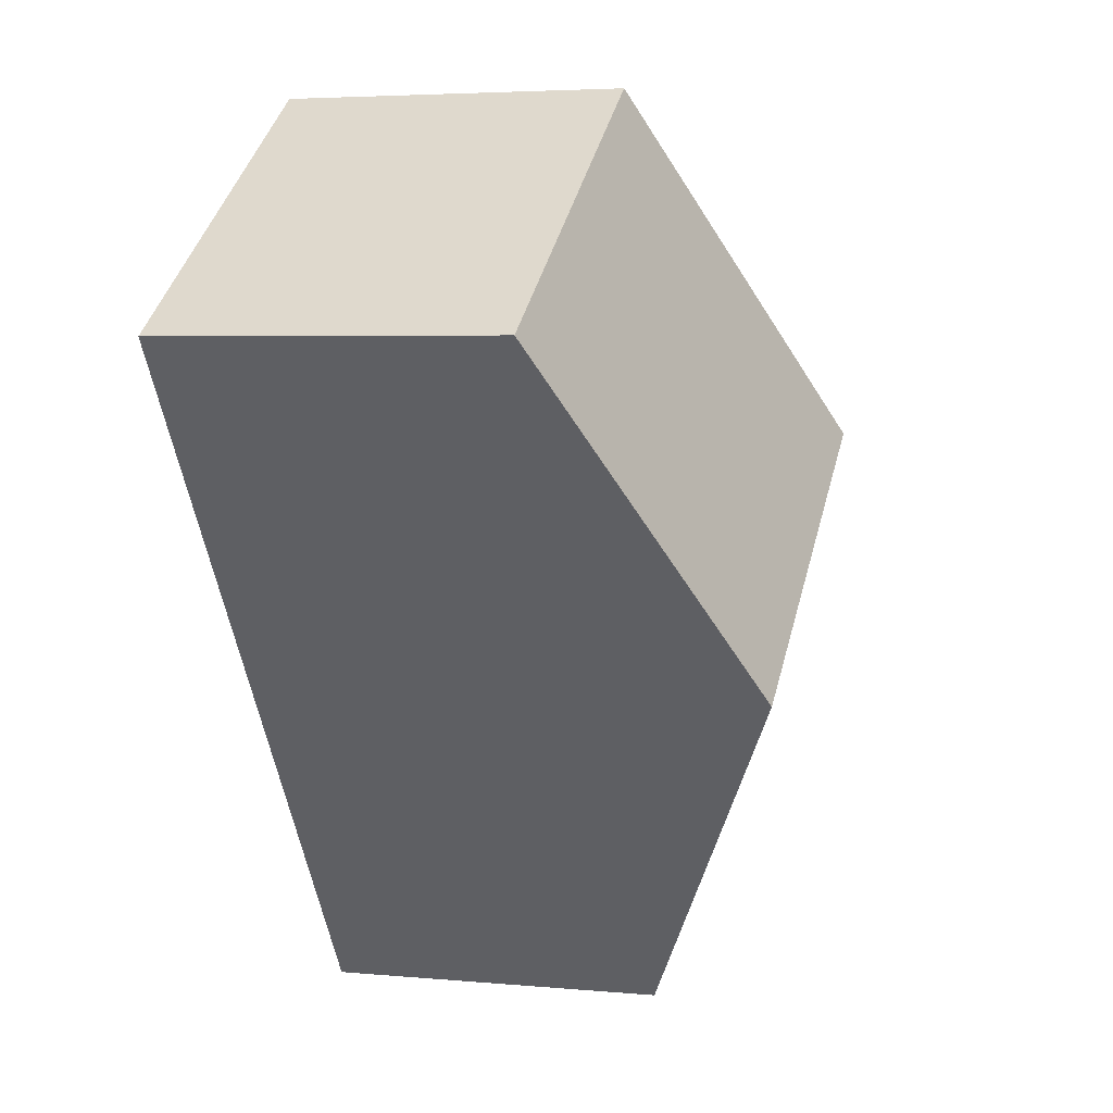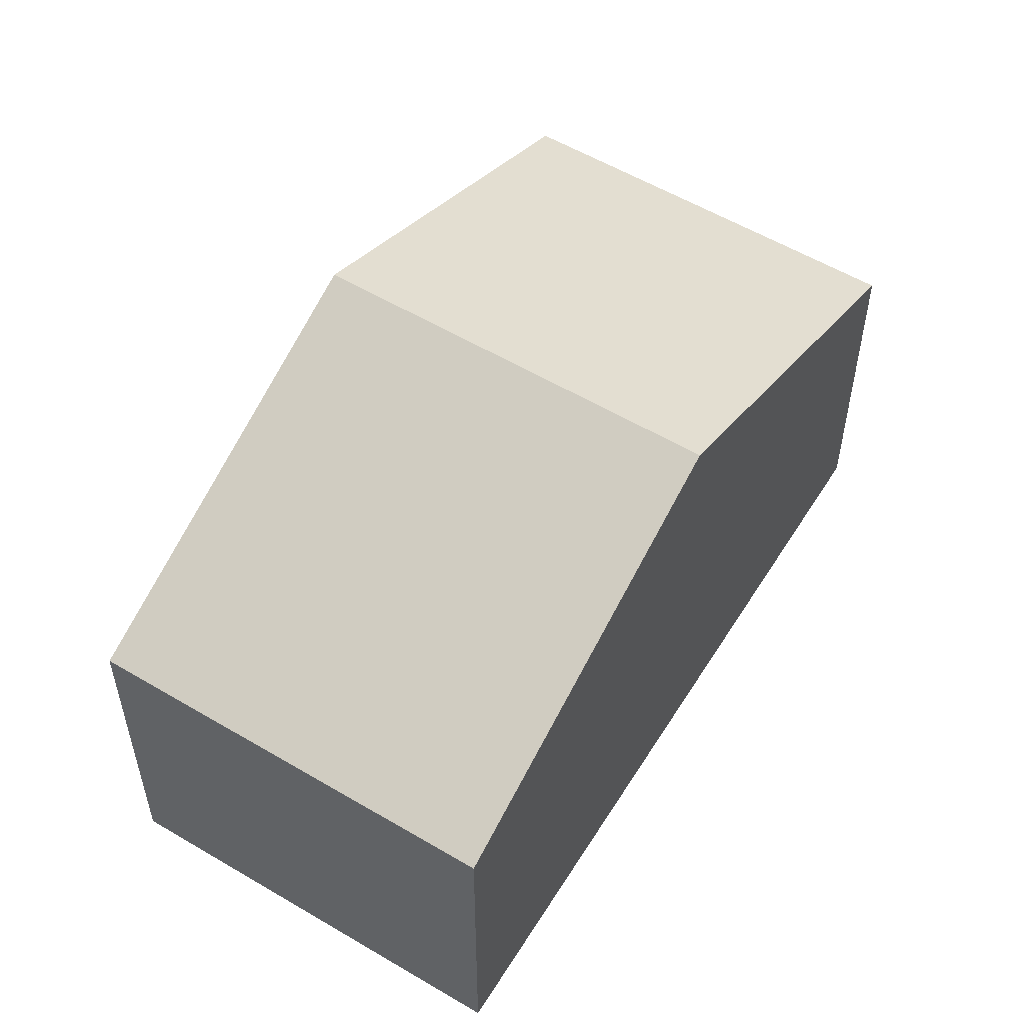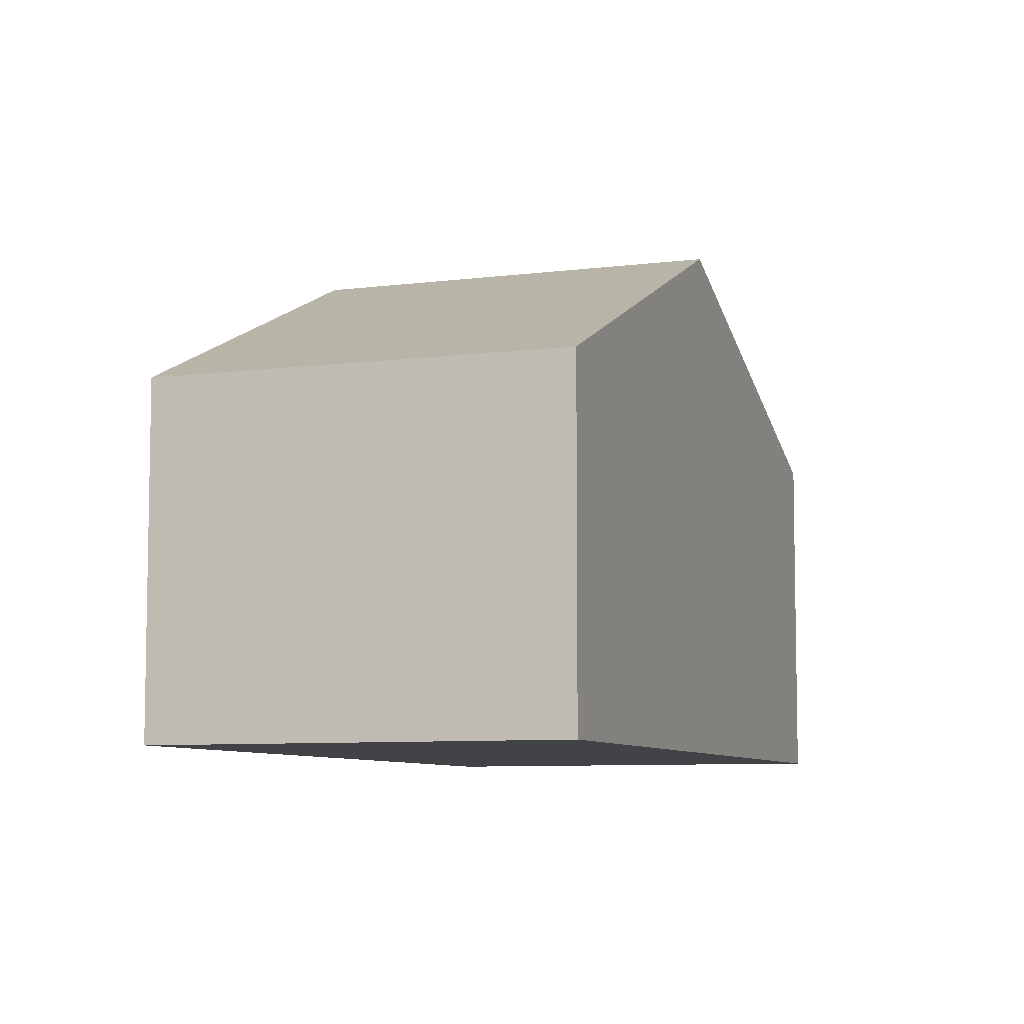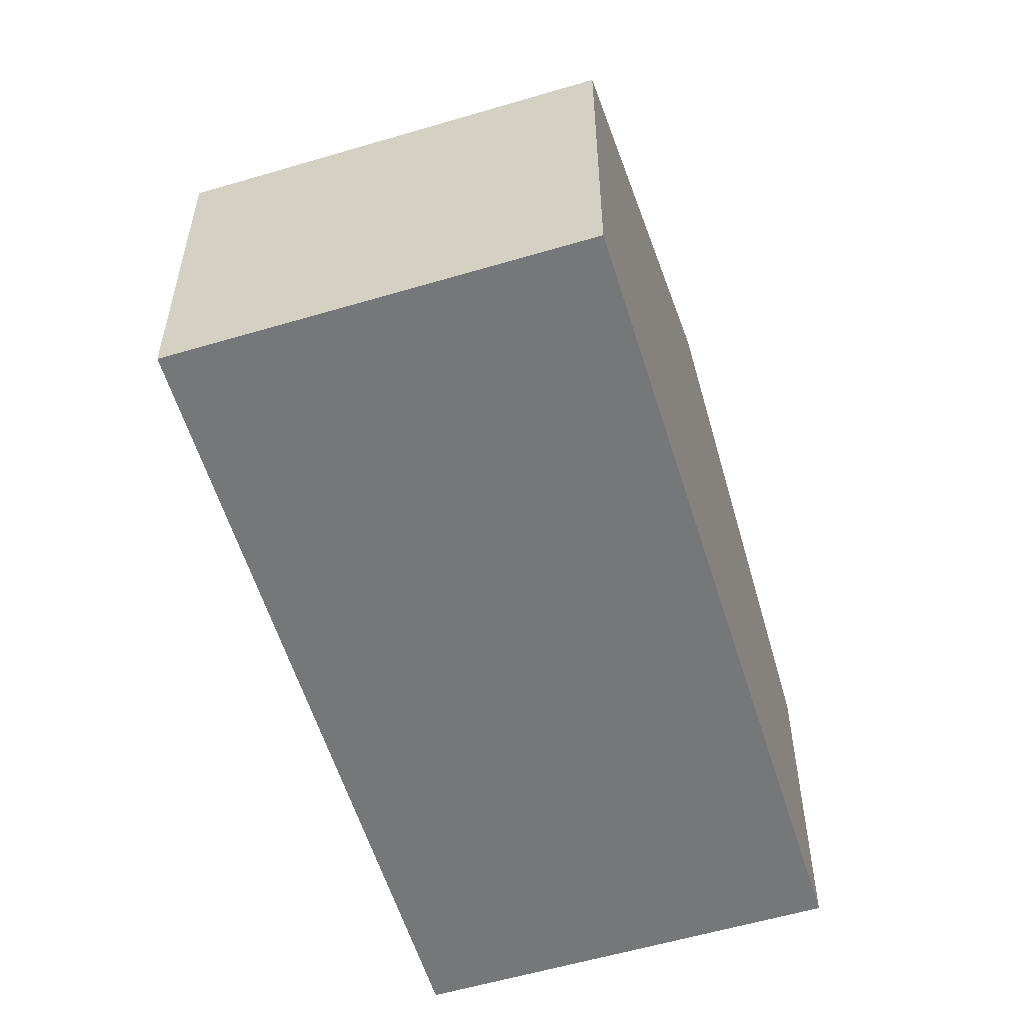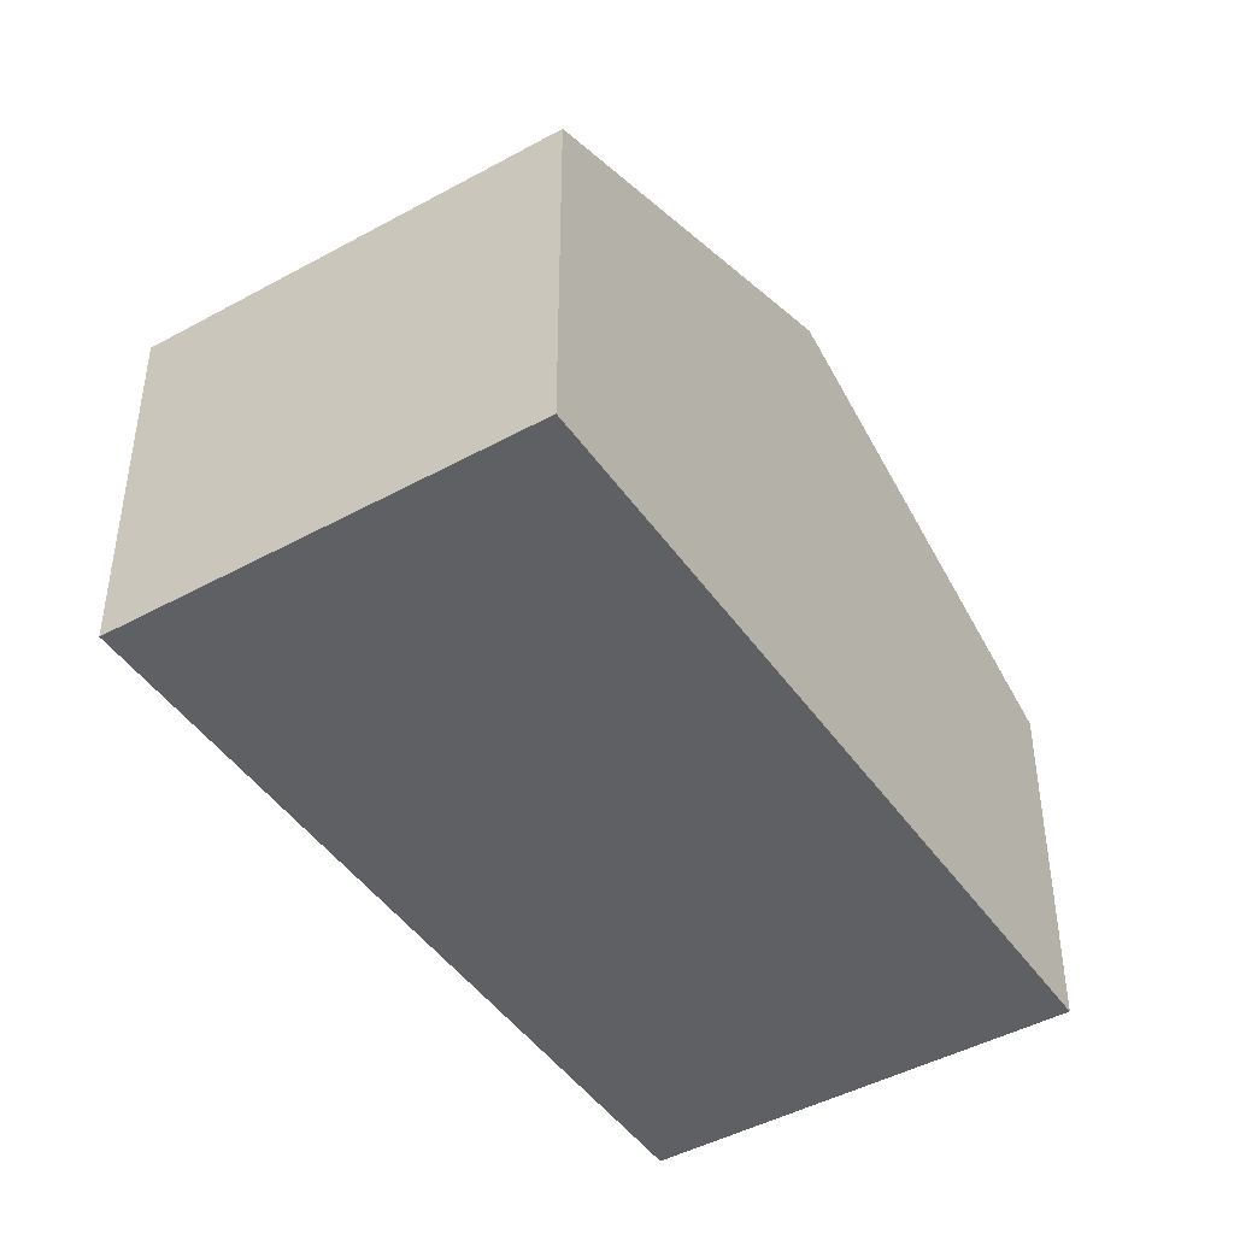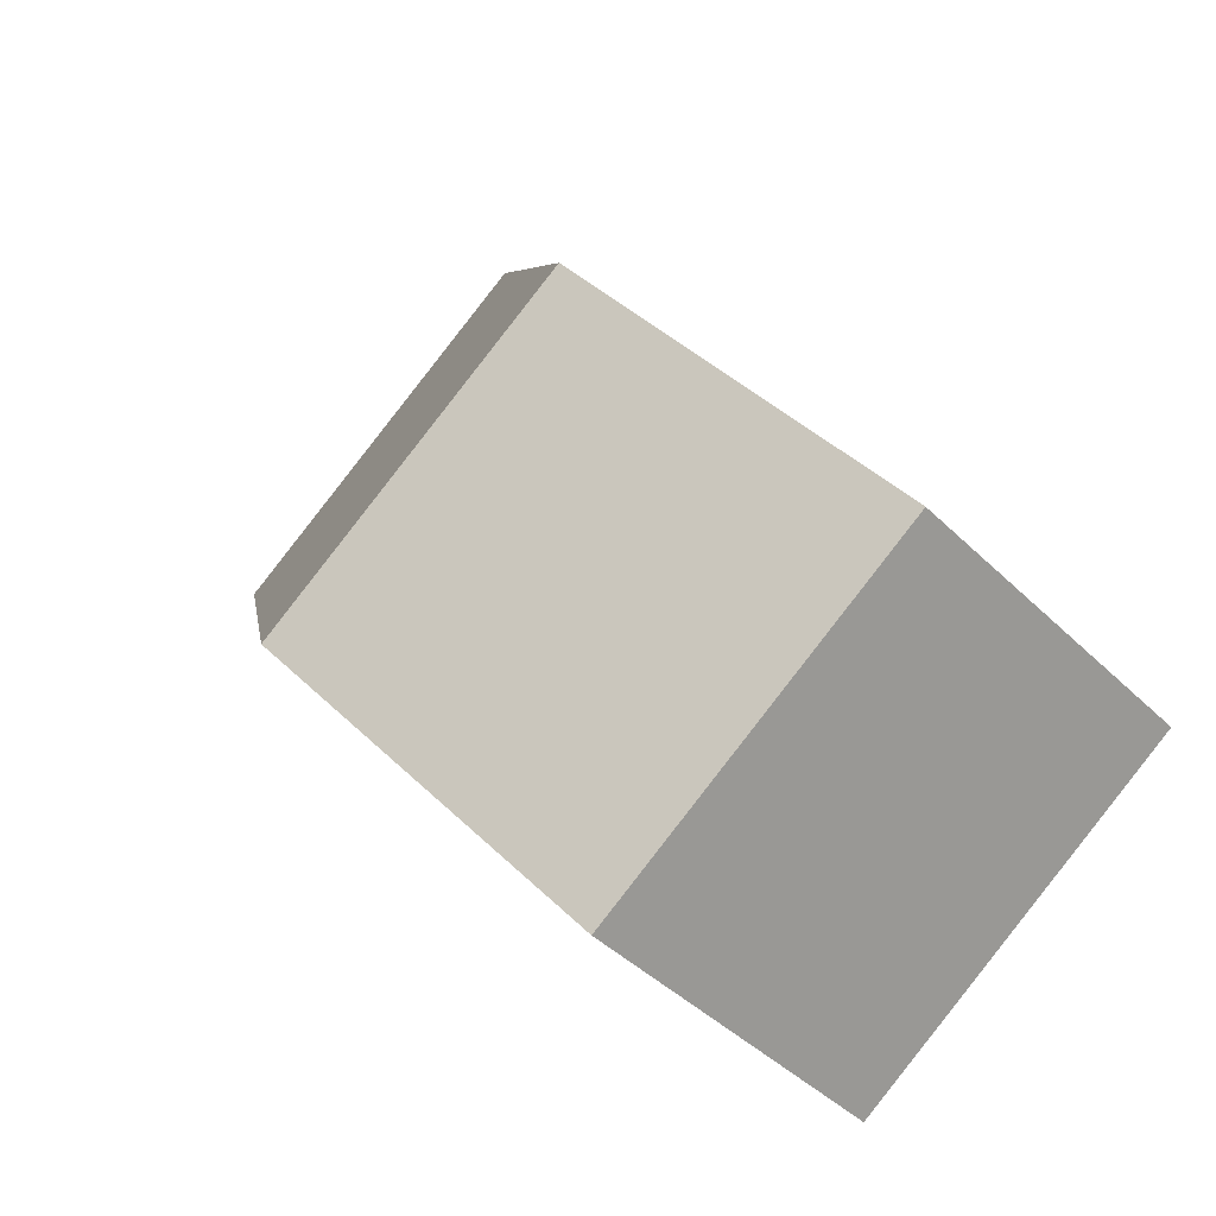
<metadata>
{"format":"obj","ext":"obj","renderer":"f3d","projection":"perspective","resolution":1024,"background":"white","views":[{"elev":4.4,"azim":106.9,"up":"+Z"},{"elev":55.9,"azim":-113.3,"up":"+Y"},{"elev":-7.5,"azim":-124.8,"up":"+Y"},{"elev":-57.1,"azim":52.0,"up":"+Y"},{"elev":-45.2,"azim":67.3,"up":"+Y"},{"elev":-44.0,"azim":-138.5,"up":"+Z"}]}
</metadata>
<code>
v  7.279 6.469 1.189
v  5.909 4.326 8.389
v  10.21 4.326 5.403
v  2.955 6.469 4.194
v  0 4.326 2.649e-16
v  4.352 4.326 -3.024
v  0 0 0
v  2.955 -2.568e-16 4.194
v  5.909 -5.137e-16 8.389
v  10.21 -3.308e-16 5.403
v  7.279 -7.281e-17 1.189
v  4.352 1.852e-16 -3.024
g defaultobject
f 1 2 3
f 2 1 4
f 5 1 6
f 1 5 4
f 7 4 5
f 4 7 2
f 2 7 8
f 2 8 9
f 9 3 2
f 3 9 10
f 10 1 3
f 1 10 6
f 6 10 11
f 6 11 12
f 12 5 6
f 5 12 7
f 8 10 9
f 10 8 7
f 10 7 11
f 11 7 12

</code>
